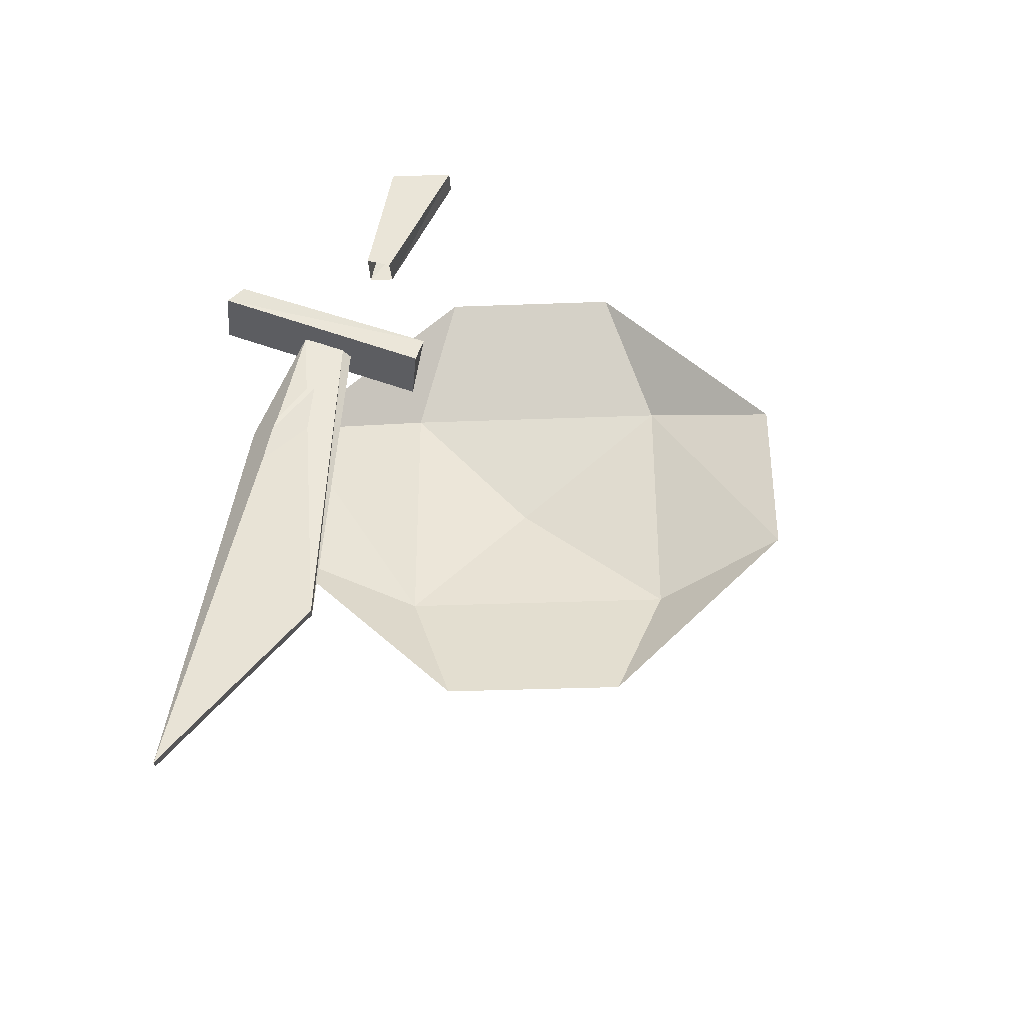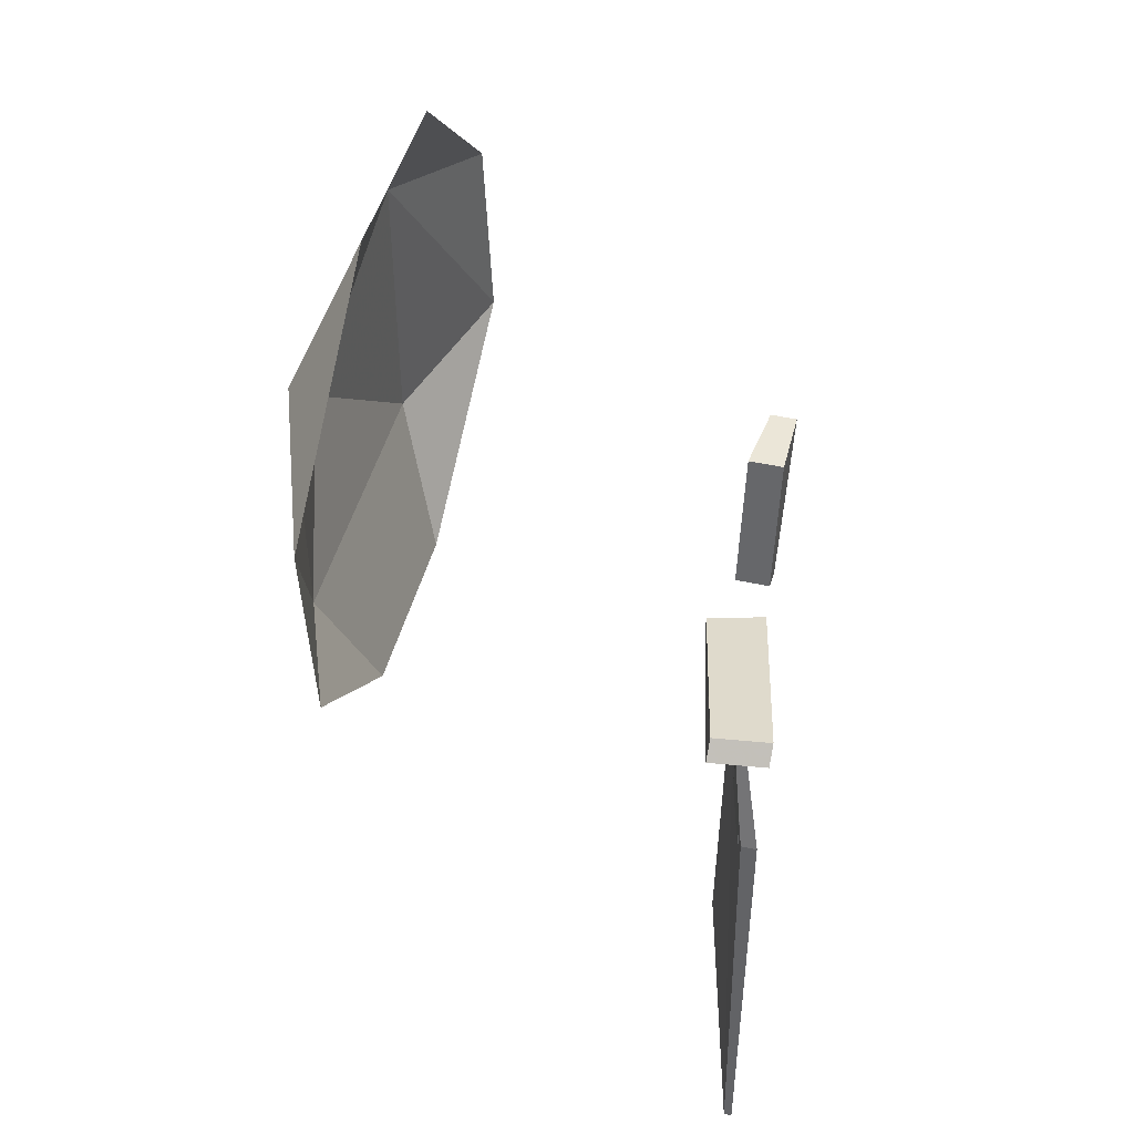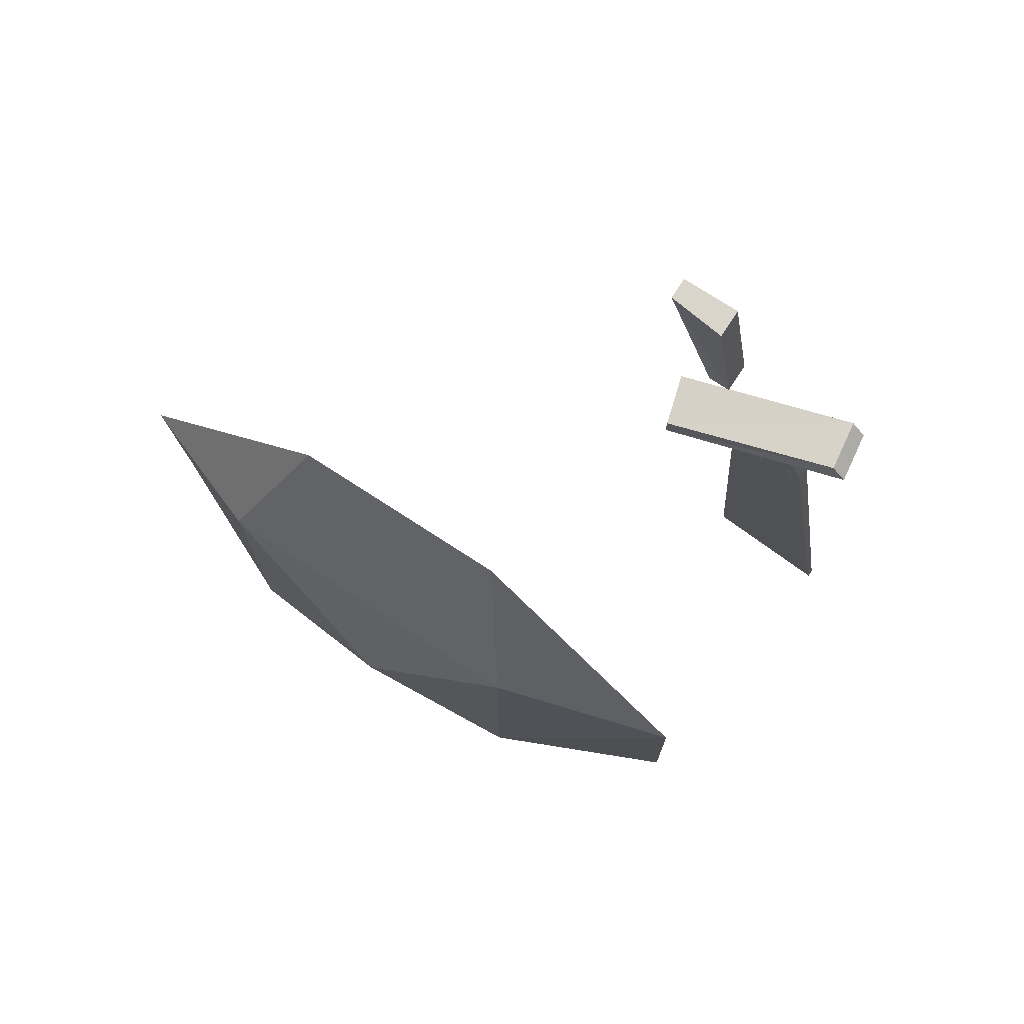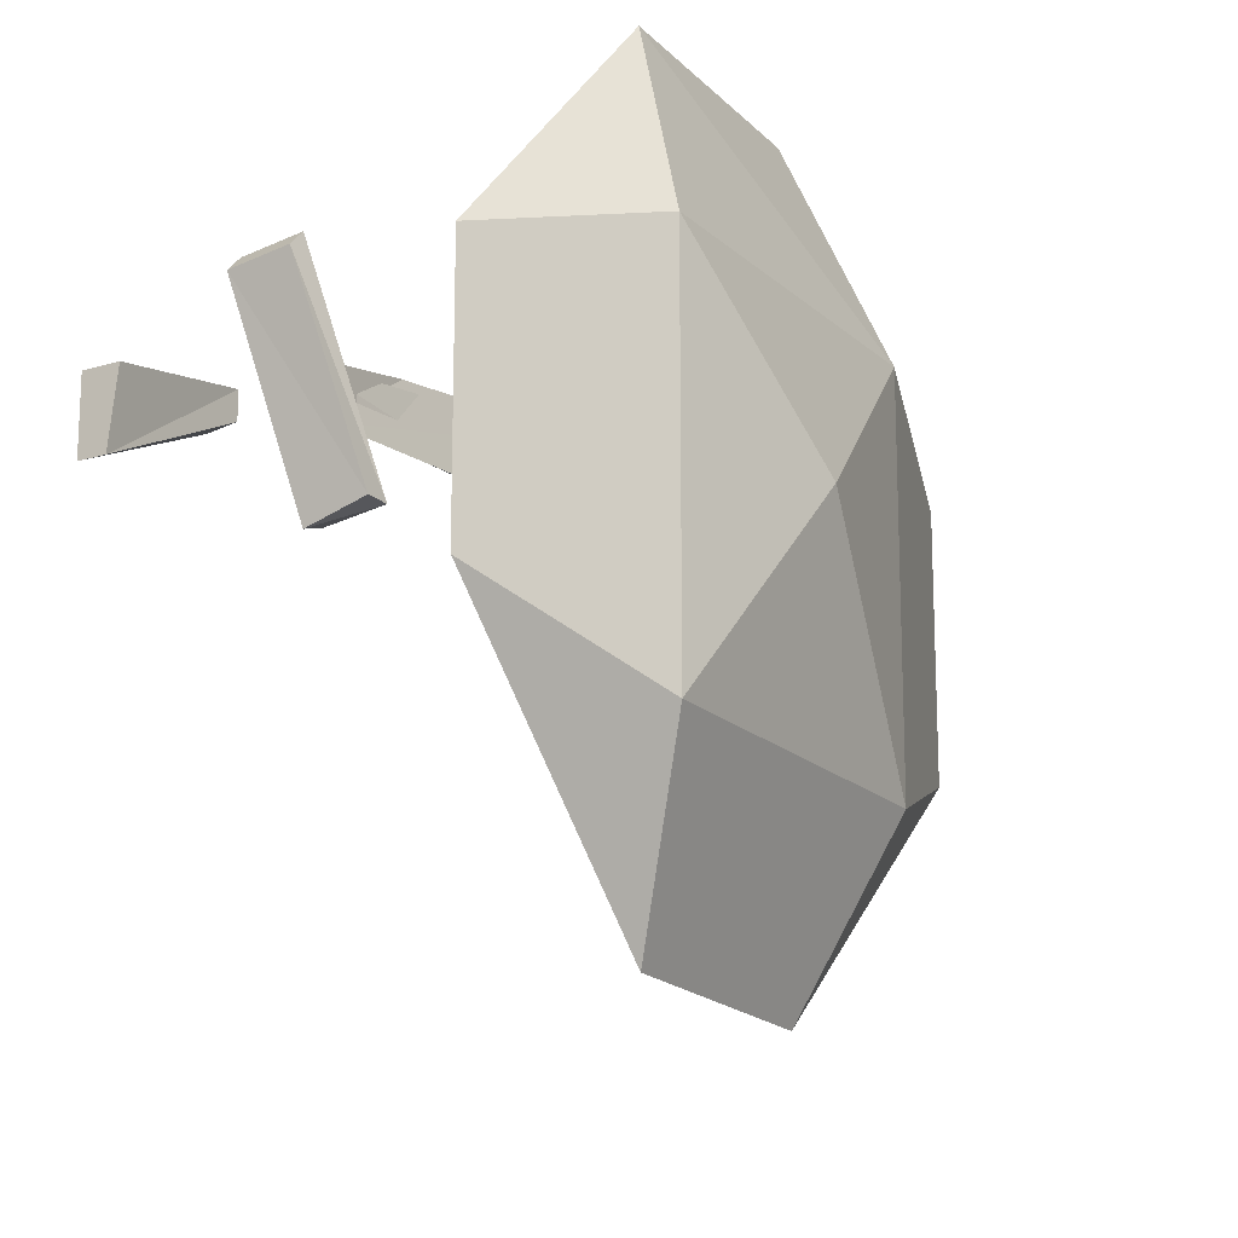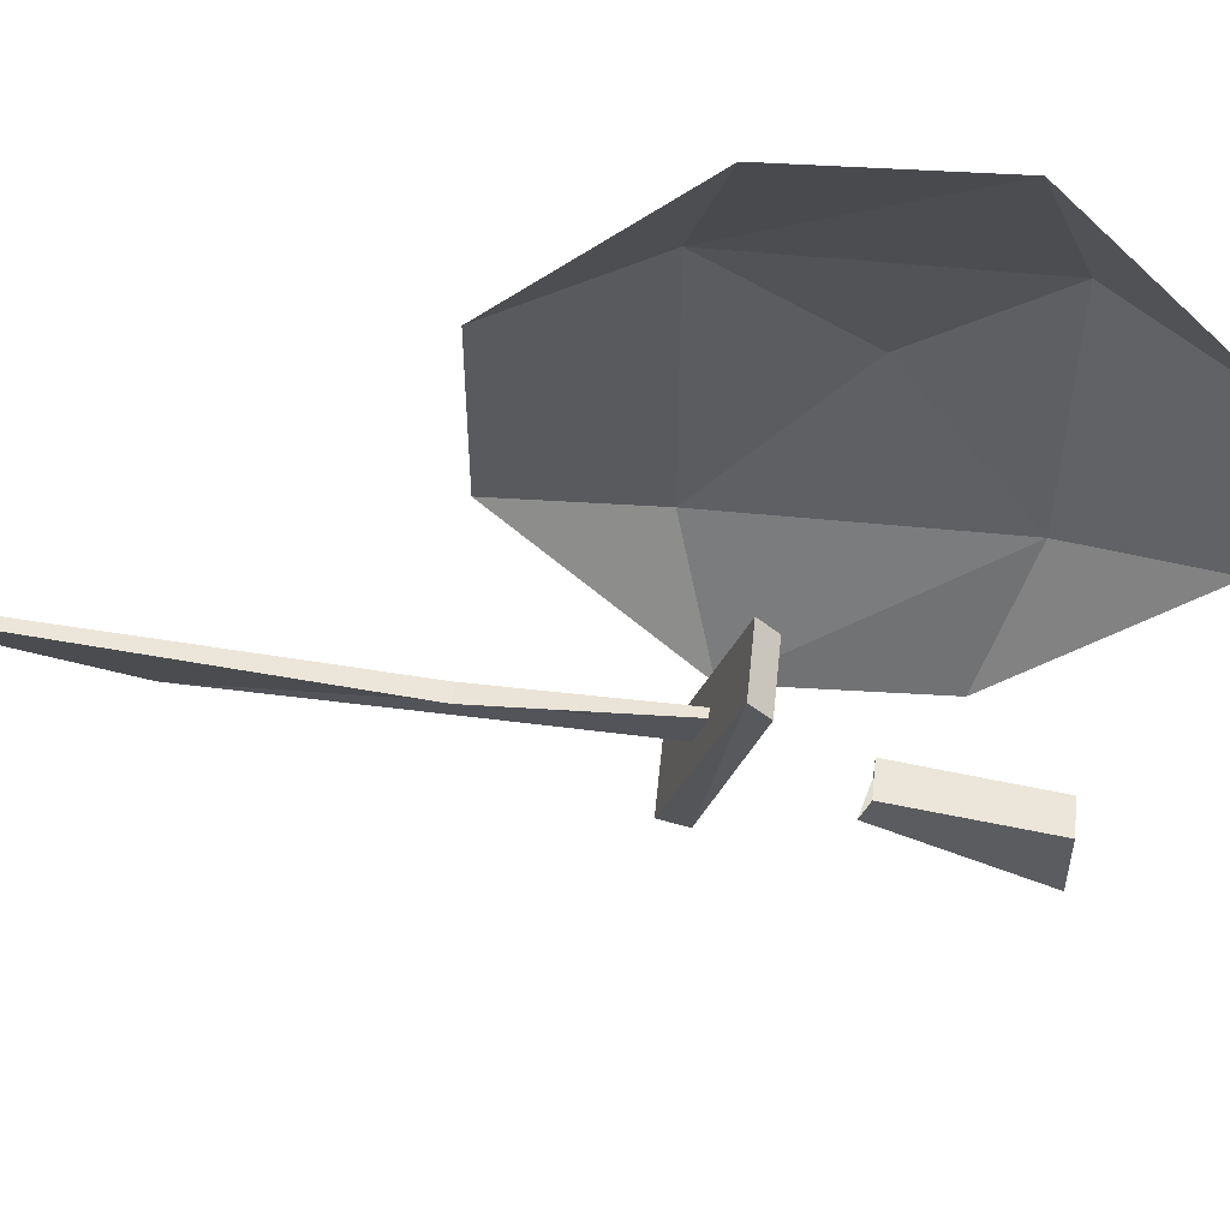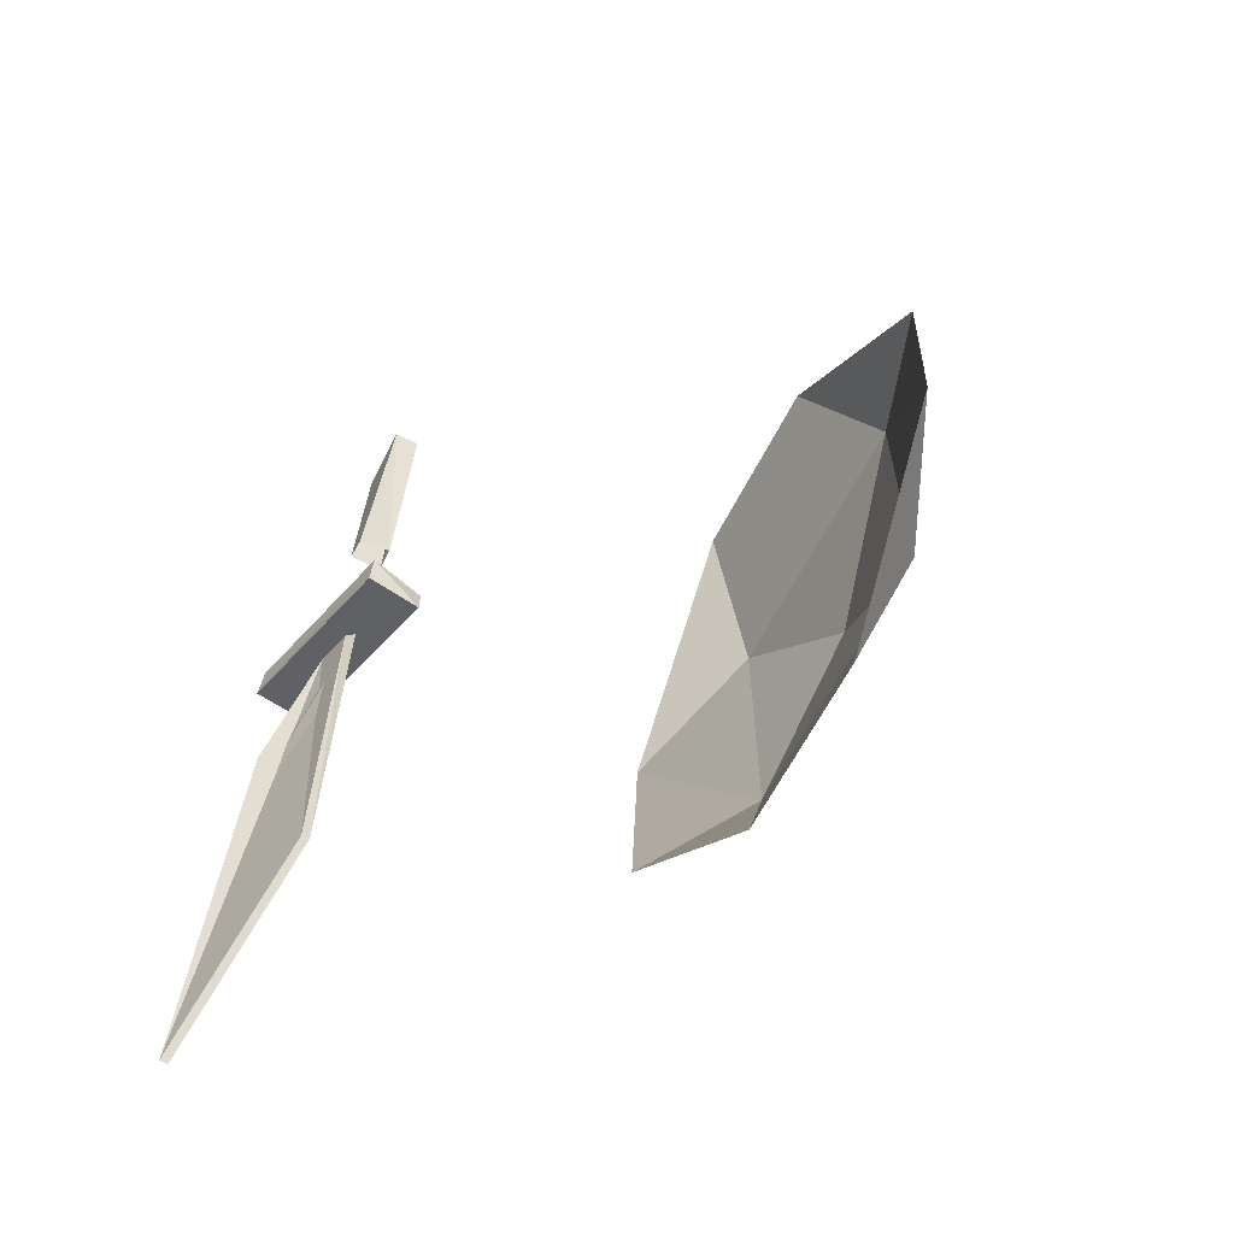
<metadata>
{"format":"obj","ext":"obj","renderer":"f3d","projection":"perspective","resolution":1024,"background":"white","views":[{"elev":-35.5,"azim":-87.1,"up":"+Z"},{"elev":46.4,"azim":-165.8,"up":"+Z"},{"elev":74.3,"azim":123.1,"up":"+Z"},{"elev":-17.9,"azim":30.8,"up":"+Y"},{"elev":54.7,"azim":-84.1,"up":"+Y"},{"elev":-61.6,"azim":-26.7,"up":"+Z"}]}
</metadata>
<code>
v 0.2188 -1.18 0.007812
v 0.2266 -1.18 0.2031
v 0.2812 -1.039 0.25
v 0.2812 -1.039 -0.03125
v 0.2344 -0.9844 -0.1797
v 0.2188 -0.9844 0.3906
v 0.2812 -0.7422 0.25
v 0.3125 -0.875 0.1172
v 0.2188 -0.7891 0.3906
v 0.2266 -0.5859 0.2031
v 0.2812 -0.7422 -0.03125
v 0.2188 -0.5859 0.007812
v 0.2344 -0.7891 -0.1797
v -0.1562 -0.6641 0.02344
v -0.1953 -0.5625 -0.5
v -0.1484 -0.6875 -0.3125
v -0.1484 -0.7031 0.01562
v -0.1406 -0.6875 -0.3125
v -0.1406 -0.7109 0.01562
v -0.1875 -0.5625 -0.5
v -0.1719 -0.625 -0.125
v -0.1484 -0.6641 0.02344
v -0.1875 -0.625 -0.125
v -0.1328 -0.75 0.125
v -0.1406 -0.8125 0.25
v -0.1641 -0.8125 0.25
v -0.1641 -0.75 0.1172
v -0.1641 -0.75 0.25
v -0.1641 -0.7266 0.125
v -0.1328 -0.75 0.25
v -0.1328 -0.7266 0.125
v -0.1016 -0.7734 0.01562
v -0.1406 -0.5938 0.0625
v -0.1953 -0.6016 0.0625
v -0.1562 -0.7891 0.01562
v -0.1016 -0.7734 -0.007812
v -0.1406 -0.5781 0.04688
v -0.1953 -0.5859 0.04688
v -0.1562 -0.7812 -0.007812
f 1 2 3
f 1 3 4
f 1 4 5
f 1 5 4
f 1 4 3
f 1 3 2
f 2 3 6
f 2 6 3
f 3 6 7
f 3 7 8
f 3 8 4
f 3 4 8
f 3 8 7
f 3 7 6
f 6 7 9
f 6 9 7
f 7 9 10
f 7 10 11
f 7 11 8
f 7 8 11
f 7 11 10
f 7 10 9
f 11 10 12
f 11 12 13
f 11 13 5
f 11 5 4
f 11 4 8
f 11 8 4
f 11 4 5
f 11 5 13
f 11 13 12
f 11 12 10
f 14 15 16
f 14 16 17
f 17 16 18
f 17 18 19
f 19 18 20
f 19 20 21
f 19 21 22
f 22 21 23
f 22 23 14
f 14 23 15
f 15 23 21
f 15 21 20
f 15 20 16
f 16 20 18
f 24 25 26
f 24 26 27
f 27 26 28
f 27 28 29
f 29 28 30
f 29 30 31
f 31 30 25
f 31 25 24
f 25 30 28
f 25 28 26
f 32 33 34
f 32 34 35
f 32 35 36
f 32 36 33
f 33 36 37
f 33 37 38
f 33 38 34
f 34 38 35
f 35 38 39
f 35 39 36
f 36 39 37
f 37 39 38

</code>
